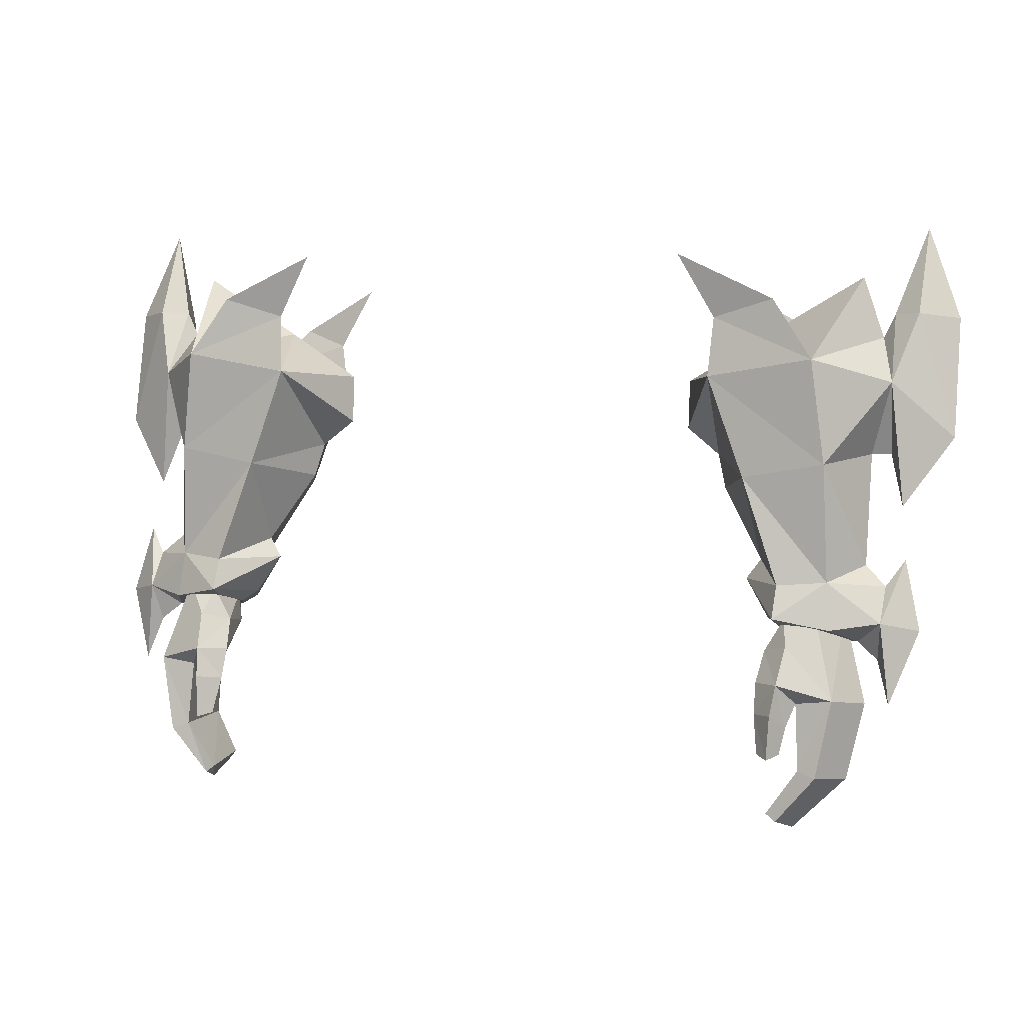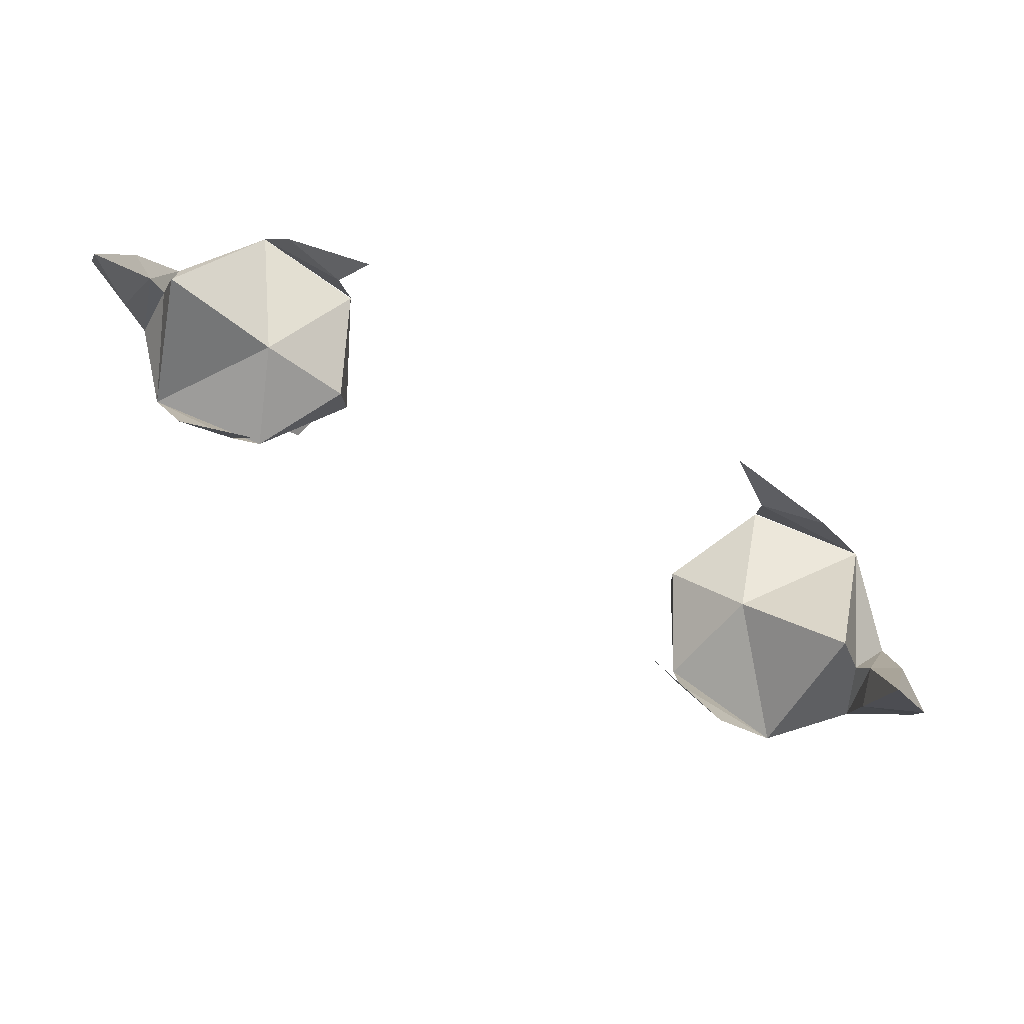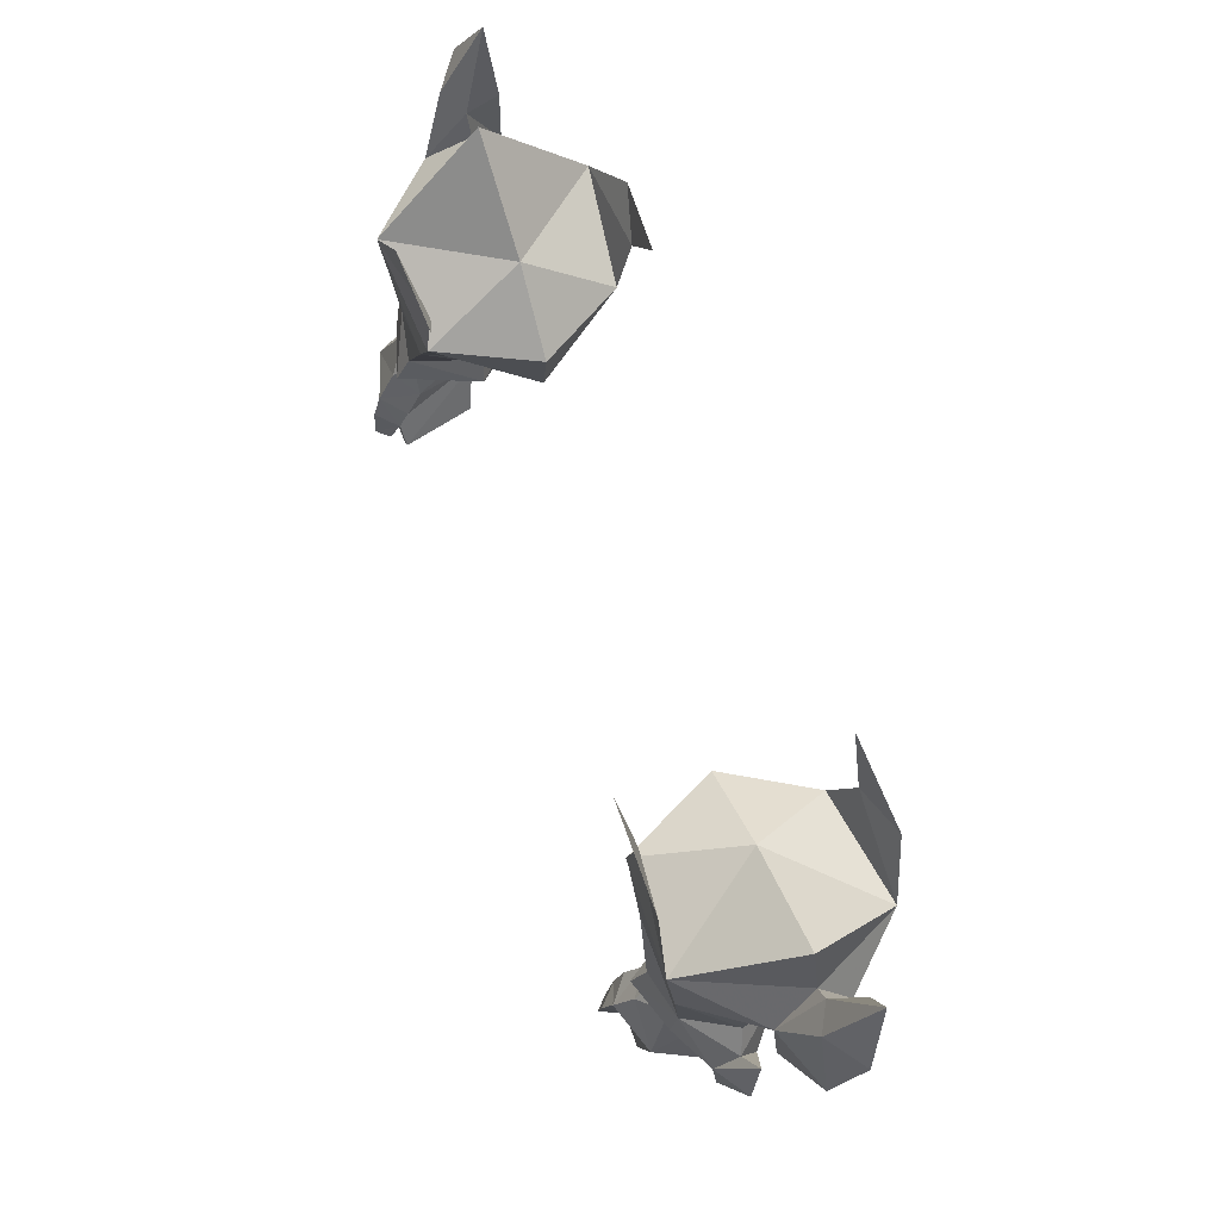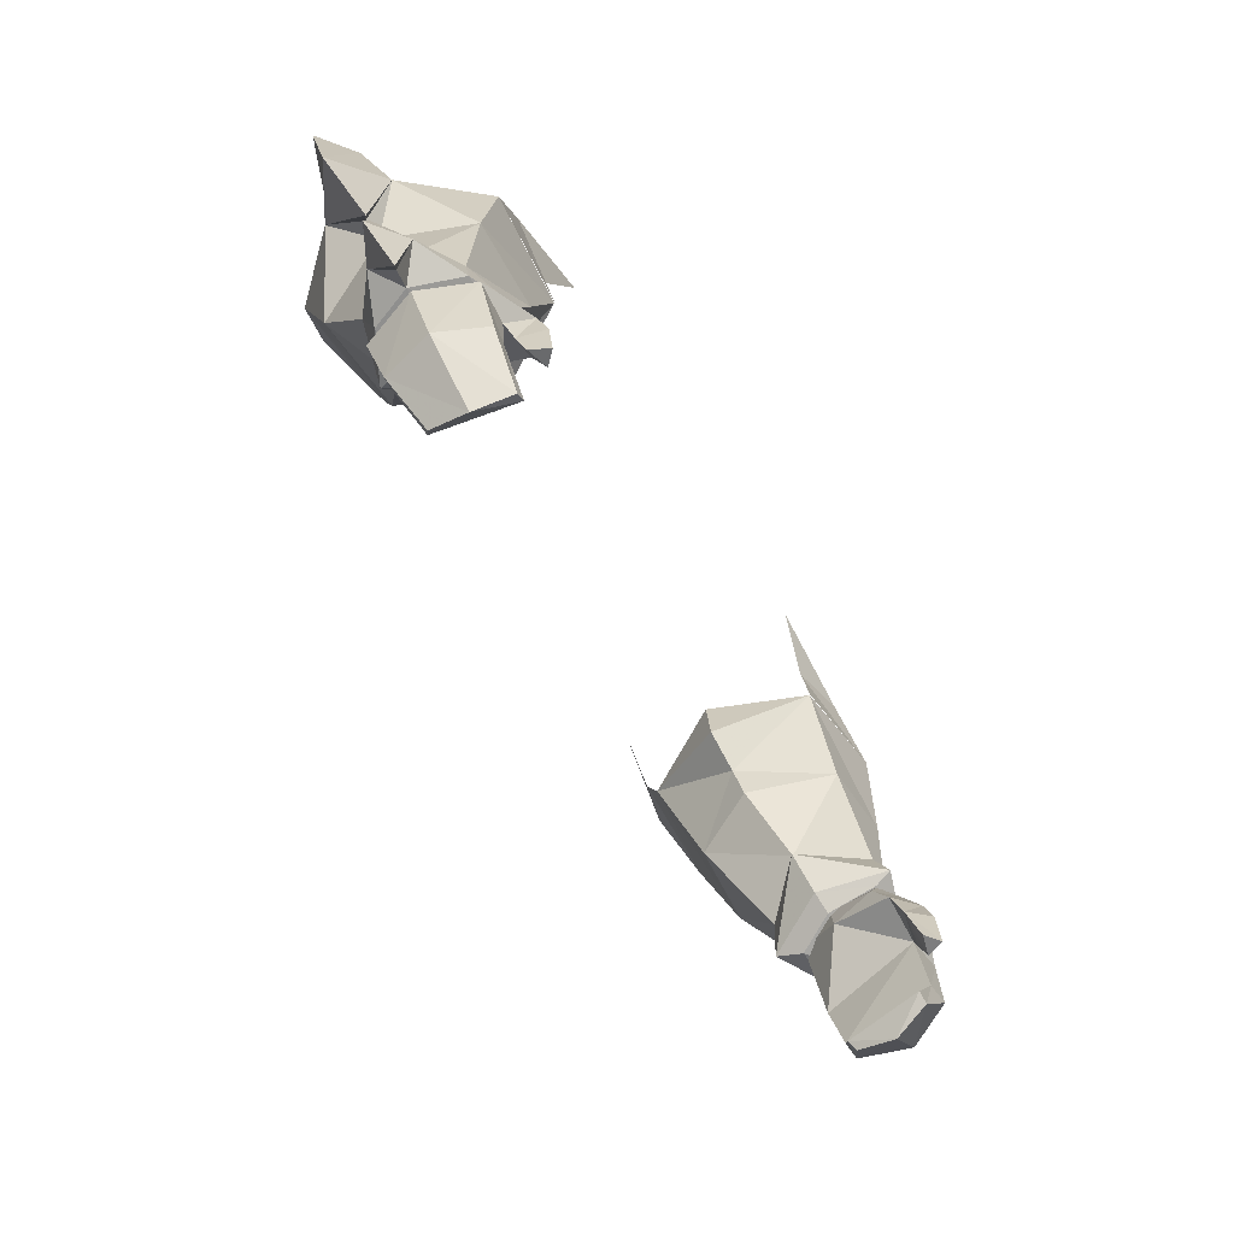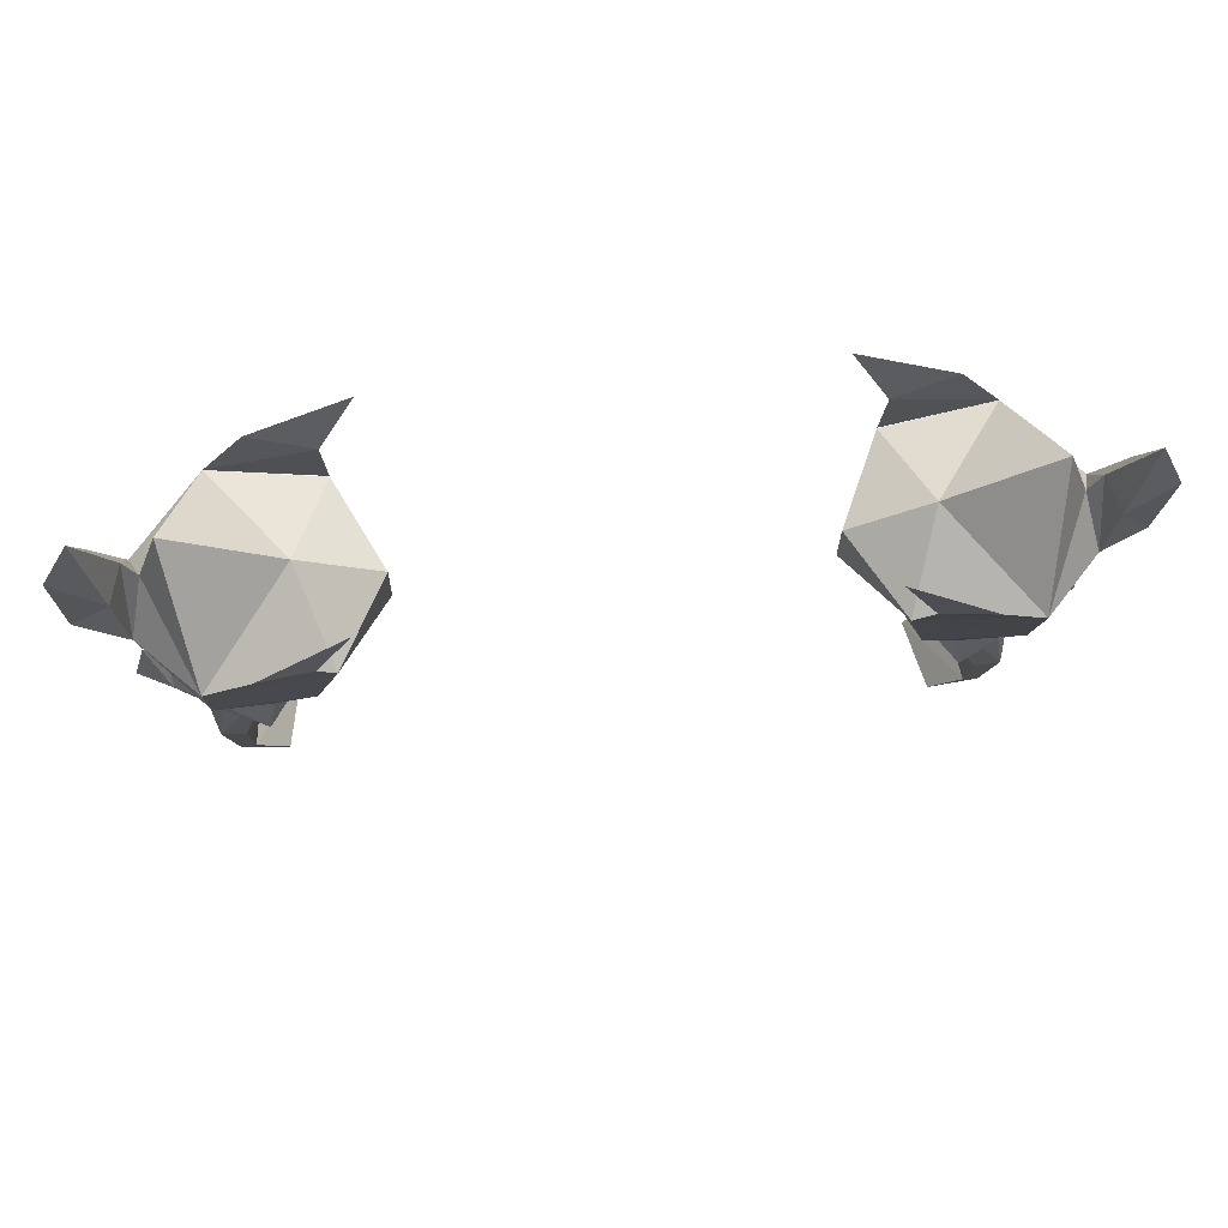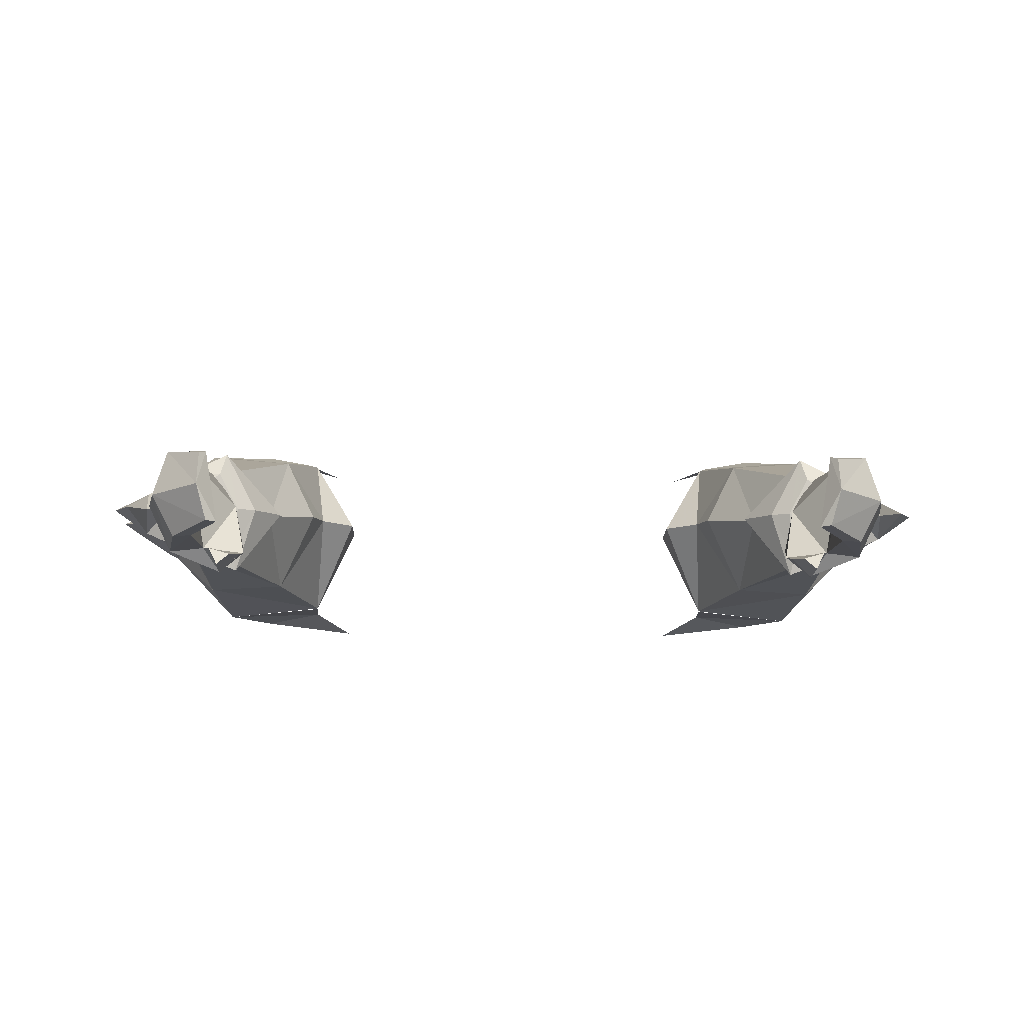
<metadata>
{"format":"obj","ext":"obj","renderer":"f3d","projection":"perspective","resolution":1024,"background":"white","views":[{"elev":5.7,"azim":20.4,"up":"+Z"},{"elev":72.6,"azim":-150.3,"up":"+Z"},{"elev":75.7,"azim":68.8,"up":"+Z"},{"elev":-63.3,"azim":-58.7,"up":"+Z"},{"elev":62.1,"azim":174.1,"up":"+Z"},{"elev":-18.6,"azim":178.4,"up":"+Y"}]}
</metadata>
<code>
g robber_glove_female_37740
v 7.392 -2.117 61.93
v 8.694 -1.832 59.65
v 10.92 -2.1 60.31
v 12.4 -2.386 58.17
v 8.563 -2.155 57.54
v 7.966 5.148 60.62
v 11.02 5.519 58.97
v 9.219 4.979 58.37
v 12.75 4.866 57.18
v 8.712 4.277 56.69
v -8.704 -1.833 59.65
v -7.403 -2.117 61.93
v -10.93 -2.1 60.3
v -12.41 -2.387 58.17
v -8.573 -2.155 57.54
v -7.976 5.148 60.62
v -9.228 4.979 58.37
v -11.03 5.519 58.97
v -12.76 4.867 57.19
v -8.722 4.277 56.7
f 1 2 3
f 2 4 3
f 2 5 4
f 6 7 8
f 8 7 9
f 8 9 10
f 11 12 13
f 14 11 13
f 15 11 14
f 16 17 18
f 17 19 18
f 17 20 19
g robber_glove_female_37740
v 11.22 -2.979 48.92
v 13.14 -2.326 48.51
v 13 -2.029 50.2
v 11.25 -2.428 50.07
v 14.84 -1.503 48.73
v 14.85 -0.5758 49.96
v 11.69 1.661 48.06
v 11.39 1.449 49.39
v 13.32 1.323 49.58
v 13.35 0.7494 47.97
v 11.69 1.661 48.06
v 11.91 0.7494 47.82
v 11.17 -0.6076 48.17
v 10.51 -0.5169 48.61
v 12.93 3.469 53.35
v 9.663 3.04 52.83
v 8.712 4.277 56.69
v 12.75 4.866 57.18
v 8.53 0.7533 53.24
v 8.203 0.9812 54.48
v 8.556 -2.134 57.53
v 9.89 -2.181 53.9
v 12.86 -2.202 54.44
v 12.4 -2.386 58.17
v 14.07 -0.2412 50.67
v 14.01 0.8411 54.64
v 14.83 0.07352 48.51
v 13.35 0.7494 47.97
v 13.91 -0.7338 47.93
v 13.14 -2.326 48.51
v 11.34 -2.349 48.63
v 11.51 -2.284 48.83
v 12.63 -2.175 49.04
v 12.54 -1.994 49.75
v 11.42 -2.05 49.49
v 13.39 -0.6688 48.98
v 13.11 0.6252 48.69
v 12.9 0.7708 49.44
v 13.21 -0.5811 49.71
v 11.15 -0.5295 49.07
v 11.34 -0.6247 48.46
v 11.34 -0.6247 48.46
v 11.15 -0.5295 49.07
v 11.7 0.91 49.17
v 12.06 0.7942 48.4
v 13.68 0.5387 45.54
v 12.79 0.536 45.41
v 13.45 -3.078 46.1
v 14.31 -1.338 45.78
v 11.56 -3.721 46.67
v 11.74 -3.018 47.96
v 10.83 -2.35 47.67
v 10.66 -2.966 46.6
v 11.84 -3.233 45.08
v 12.14 -2.984 45.92
v 11.43 -4.071 45.61
v 12.14 -2.984 45.92
v 11.84 -3.233 45.08
v 10.71 -3.353 45.52
v 10.66 -2.966 46.6
v 11.36 -4.193 44.05
v 11.68 -3.536 44.15
v 11.68 -3.536 44.15
v 10.91 -3.753 44.17
v 13.28 -0.02828 43.19
v 12.72 0.04063 43.38
v 13.76 -1.799 43.08
v 11.87 -0.6446 41.57
v 11.66 -0.4747 41.91
v 11.86 -1.985 41.18
v 12.29 -3.228 43.55
v 12.93 -3.338 43.32
v 11.51 -3.245 41.64
v 11.15 -3.224 41.9
v 11.15 -3.224 41.9
v 12.29 -3.228 43.55
v 11.86 -1.985 41.18
v 11.15 -3.224 41.9
v 11.66 -0.4747 41.91
v 11.87 -0.6446 41.57
v 10.71 -3.353 45.52
v 10.91 -3.753 44.17
v -11.23 -2.979 48.92
v -11.27 -2.428 50.07
v -13.01 -2.029 50.2
v -13.15 -2.326 48.51
v -14.86 -0.5759 49.96
v -14.85 -1.504 48.73
v -11.7 1.661 48.06
v -13.36 0.7495 47.97
v -13.41 1.297 49.46
v -11.4 1.449 49.39
v -11.7 1.661 48.06
v -10.52 -0.5169 48.61
v -11.18 -0.6077 48.17
v -11.92 0.7495 47.82
v -12.94 3.469 53.35
v -12.76 4.867 57.19
v -8.722 4.277 56.7
v -9.673 3.04 52.83
v -8.213 0.9813 54.48
v -8.54 0.7533 53.24
v -8.567 -2.134 57.52
v -12.41 -2.387 58.17
v -12.87 -2.202 54.44
v -9.901 -2.181 53.9
v -14.08 -0.2412 50.68
v -14.02 0.8412 54.64
v -14.84 0.07351 48.51
v -13.92 -0.7338 47.93
v -13.36 0.7495 47.97
v -11.35 -2.349 48.63
v -13.15 -2.326 48.51
v -11.52 -2.284 48.83
v -11.43 -2.05 49.48
v -12.55 -1.994 49.75
v -12.64 -2.176 49.04
v -13.41 -0.6688 48.98
v -13.22 -0.5812 49.71
v -12.91 0.7708 49.44
v -13.12 0.6252 48.69
v -11.35 -0.6247 48.46
v -11.16 -0.5295 49.07
v -11.35 -0.6247 48.46
v -12.07 0.7942 48.4
v -11.71 0.9101 49.17
v -11.16 -0.5295 49.07
v -12.8 0.5359 45.41
v -13.69 0.5387 45.54
v -14.32 -1.338 45.78
v -13.46 -3.078 46.1
v -11.57 -3.721 46.67
v -10.67 -2.966 46.6
v -10.84 -2.35 47.67
v -11.75 -3.018 47.96
v -11.85 -3.233 45.08
v -11.44 -4.071 45.61
v -12.15 -2.984 45.92
v -12.15 -2.984 45.92
v -10.67 -2.966 46.6
v -10.72 -3.353 45.52
v -11.85 -3.233 45.08
v -11.37 -4.193 44.05
v -11.69 -3.537 44.15
v -10.92 -3.753 44.17
v -11.69 -3.537 44.15
v -12.73 0.04059 43.38
v -13.29 -0.02832 43.19
v -13.77 -1.799 43.08
v -11.67 -0.4748 41.91
v -11.88 -0.6446 41.57
v -11.87 -1.985 41.18
v -12.3 -3.228 43.55
v -12.94 -3.338 43.32
v -11.52 -3.245 41.64
v -11.16 -3.224 41.9
v -11.16 -3.224 41.9
v -12.3 -3.228 43.55
v -11.87 -1.985 41.18
v -11.88 -0.6446 41.57
v -11.67 -0.4748 41.91
v -11.16 -3.224 41.9
v -10.72 -3.353 45.52
v -10.92 -3.753 44.17
v 9.625 -0.2527 49.99
v 11.22 -2.979 48.92
v 6.979 1.081 55.44
v 6.987 1.23 57.21
v 14.79 2.63 56.92
v 14.83 0.05793 57.31
v 14.67 -0.9477 47.32
v 15.16 -1.37 45.77
v 14.73 0.8619 54.66
v 14.73 0.8619 54.66
v 14.79 2.63 56.92
v 15.27 0.2888 52.8
v 14.26 1.532 58.89
v 13.48 1.585 61.1
v 14.67 1.552 59.75
v 15.05 2.778 59.41
v 10.12 -0.06775 50.7
v 14.67 1.552 59.75
v 16.97 1.03 55.3
v 15.62 1.025 59.79
v 15.66 2.643 62.89
v 15.27 0.2888 52.8
v 15.49 -0.1891 50.92
v 16.11 -0.6504 48.42
v 13.91 -0.7338 47.93
v 10.51 -0.5169 48.61
v 14.26 1.532 58.89
v 14.01 0.8411 54.64
v 16.97 1.03 55.3
v 15.66 2.643 62.89
v 8.556 -2.134 57.53
v 9.763 1.462 58.9
v 6.987 1.23 57.21
v 8.712 4.277 56.69
v 12.4 -2.386 58.17
v 12.75 4.866 57.18
v 9.763 1.462 58.9
v 16.96 1.983 59.61
v 16.96 1.983 59.61
v 11.16 -0.7661 47.42
v 10.83 -2.35 47.67
v 11.36 -4.193 44.05
v 11.51 -3.245 41.64
v -9.635 -0.2527 49.99
v -11.23 -2.979 48.92
v -6.989 1.081 55.44
v -6.997 1.23 57.21
v -14.8 2.63 56.92
v -14.84 0.0579 57.31
v -14.68 -0.9478 47.32
v -15.17 -1.37 45.77
v -14.74 0.8619 54.66
v -14.74 0.8619 54.66
v -15.28 0.2888 52.8
v -14.8 2.63 56.92
v -14.27 1.532 58.89
v -13.49 1.585 61.1
v -15.06 2.778 59.41
v -14.68 1.552 59.75
v -10.13 -0.06777 50.7
v -14.68 1.552 59.75
v -15.63 1.025 59.79
v -16.98 1.03 55.3
v -15.67 2.643 62.89
v -15.28 0.2888 52.8
v -15.5 -0.1891 50.92
v -16.12 -0.6504 48.42
v -13.92 -0.7338 47.93
v -10.52 -0.5169 48.61
v -14.27 1.532 58.89
v -14.02 0.8412 54.64
v -16.98 1.03 55.3
v -15.67 2.643 62.89
v -8.567 -2.134 57.52
v -6.997 1.23 57.21
v -9.773 1.462 58.9
v -8.722 4.277 56.7
v -12.41 -2.387 58.17
v -12.76 4.867 57.19
v -9.773 1.462 58.9
v -16.97 1.983 59.61
v -16.97 1.983 59.61
v -11.17 -0.7661 47.42
v -10.84 -2.35 47.67
v -11.37 -4.193 44.05
v -11.52 -3.245 41.64
f 21 22 23
f 23 24 21
f 23 22 25
f 25 26 23
f 27 28 29
f 29 30 27
f 31 32 33
f 33 34 31
f 35 36 37
f 37 38 35
f 36 39 40
f 40 37 36
f 41 42 43
f 43 44 41
f 42 41 40
f 40 39 42
f 45 46 43
f 43 23 45
f 23 43 42
f 42 24 23
f 28 36 35
f 35 29 28
f 29 35 46
f 46 45 29
f 29 26 47
f 47 30 29
f 32 48 49
f 49 33 32
f 49 50 51
f 51 33 49
f 52 53 54
f 54 55 52
f 56 57 58
f 58 59 56
f 55 60 61
f 61 52 55
f 56 59 54
f 54 53 56
f 62 63 64
f 64 65 62
f 65 64 58
f 58 57 65
f 65 57 66
f 66 67 65
f 56 53 68
f 68 69 56
f 70 71 72
f 72 73 70
f 74 75 70
f 70 76 74
f 77 78 79
f 79 80 77
f 81 82 74
f 74 76 81
f 79 78 83
f 83 84 79
f 66 85 86
f 86 67 66
f 69 87 85
f 85 66 69
f 85 88 89
f 89 86 85
f 90 88 85
f 85 87 90
f 91 92 68
f 68 75 91
f 93 92 91
f 91 94 93
f 87 92 93
f 93 90 87
f 95 96 86
f 86 89 95
f 68 92 87
f 87 69 68
f 86 96 77
f 77 67 86
f 97 98 99
f 99 100 97
f 101 102 81
f 81 76 101
f 101 76 70
f 70 73 101
f 69 66 57
f 57 56 69
f 103 104 105
f 105 106 103
f 105 107 108
f 108 106 105
f 109 110 111
f 111 112 109
f 113 114 115
f 115 116 113
f 117 118 119
f 119 120 117
f 120 119 121
f 121 122 120
f 123 124 125
f 125 126 123
f 126 122 121
f 121 123 126
f 127 105 125
f 125 128 127
f 105 104 126
f 126 125 105
f 112 111 117
f 117 120 112
f 111 127 128
f 128 117 111
f 111 110 129
f 129 107 111
f 116 115 130
f 130 131 116
f 130 115 132
f 132 133 130
f 134 135 136
f 136 137 134
f 138 139 140
f 140 141 138
f 135 134 142
f 142 143 135
f 138 137 136
f 136 139 138
f 144 145 146
f 146 147 144
f 145 141 140
f 140 146 145
f 145 148 149
f 149 141 145
f 138 150 151
f 151 137 138
f 152 153 154
f 154 155 152
f 156 157 152
f 152 158 156
f 159 160 161
f 161 162 159
f 163 157 156
f 156 164 163
f 161 165 166
f 166 162 161
f 149 148 167
f 167 168 149
f 150 149 168
f 168 169 150
f 168 167 170
f 170 171 168
f 172 169 168
f 168 171 172
f 173 158 151
f 151 174 173
f 175 176 173
f 173 174 175
f 169 172 175
f 175 174 169
f 177 170 167
f 167 178 177
f 151 150 169
f 169 174 151
f 167 148 159
f 159 178 167
f 179 180 181
f 181 182 179
f 183 157 163
f 163 184 183
f 183 153 152
f 152 157 183
f 150 138 141
f 141 149 150
f 48 32 31
f 51 34 33
f 29 45 26
f 28 27 185
f 51 50 186
f 187 41 188
f 46 35 189
f 43 46 190
f 191 47 192
f 46 193 190
f 194 195 196
f 197 198 44
f 195 199 200
f 37 40 187
f 42 39 201
f 39 36 201
f 44 190 197
f 197 190 202
f 190 203 204
f 200 199 205
f 190 204 202
f 190 206 203
f 190 193 206
f 41 187 40
f 24 201 185
f 201 28 185
f 207 25 208
f 25 207 26
f 25 192 208
f 209 191 25
f 25 191 192
f 25 22 209
f 23 26 45
f 210 21 185
f 47 26 207
f 47 191 209
f 192 47 208
f 47 207 208
f 47 209 30
f 199 195 211
f 195 194 212
f 196 195 213
f 195 200 213
f 197 189 38
f 204 214 202
f 37 187 188
f 215 216 217
f 217 216 218
f 219 216 215
f 218 216 220
f 38 221 198
f 198 221 44
f 42 201 24
f 201 36 28
f 185 21 24
f 185 27 210
f 38 198 197
f 189 35 38
f 43 190 44
f 51 186 34
f 213 200 222
f 200 205 222
f 214 204 223
f 203 223 204
f 67 224 65
f 70 68 71
f 71 53 52
f 71 52 72
f 72 52 61
f 224 225 62
f 75 68 70
f 225 224 80
f 84 83 226
f 224 67 77
f 80 224 77
f 62 65 224
f 98 97 227
f 68 53 71
f 131 113 116
f 132 115 114
f 111 107 127
f 112 228 109
f 132 229 133
f 230 231 123
f 128 232 117
f 125 233 128
f 234 235 129
f 128 233 236
f 237 238 239
f 240 124 241
f 239 242 243
f 119 230 121
f 126 244 122
f 122 244 120
f 124 240 233
f 240 245 233
f 233 246 247
f 242 248 243
f 233 245 246
f 233 247 249
f 233 249 236
f 123 121 230
f 104 228 244
f 244 228 112
f 250 251 108
f 108 107 250
f 108 251 235
f 252 108 234
f 108 235 234
f 108 252 106
f 105 127 107
f 253 228 103
f 129 250 107
f 129 252 234
f 235 251 129
f 129 251 250
f 129 110 252
f 243 254 239
f 239 255 237
f 238 256 239
f 239 256 242
f 240 118 232
f 246 245 257
f 119 231 230
f 258 259 260
f 259 261 260
f 262 258 260
f 261 263 260
f 118 241 264
f 241 124 264
f 126 104 244
f 244 112 120
f 228 104 103
f 228 253 109
f 118 240 241
f 232 118 117
f 125 124 233
f 132 114 229
f 256 265 242
f 242 265 248
f 257 266 246
f 247 246 266
f 148 145 267
f 152 155 151
f 155 134 137
f 155 154 134
f 154 142 134
f 267 144 268
f 158 152 151
f 268 160 267
f 165 269 166
f 267 159 148
f 160 159 267
f 144 267 145
f 182 270 179
f 151 155 137

</code>
